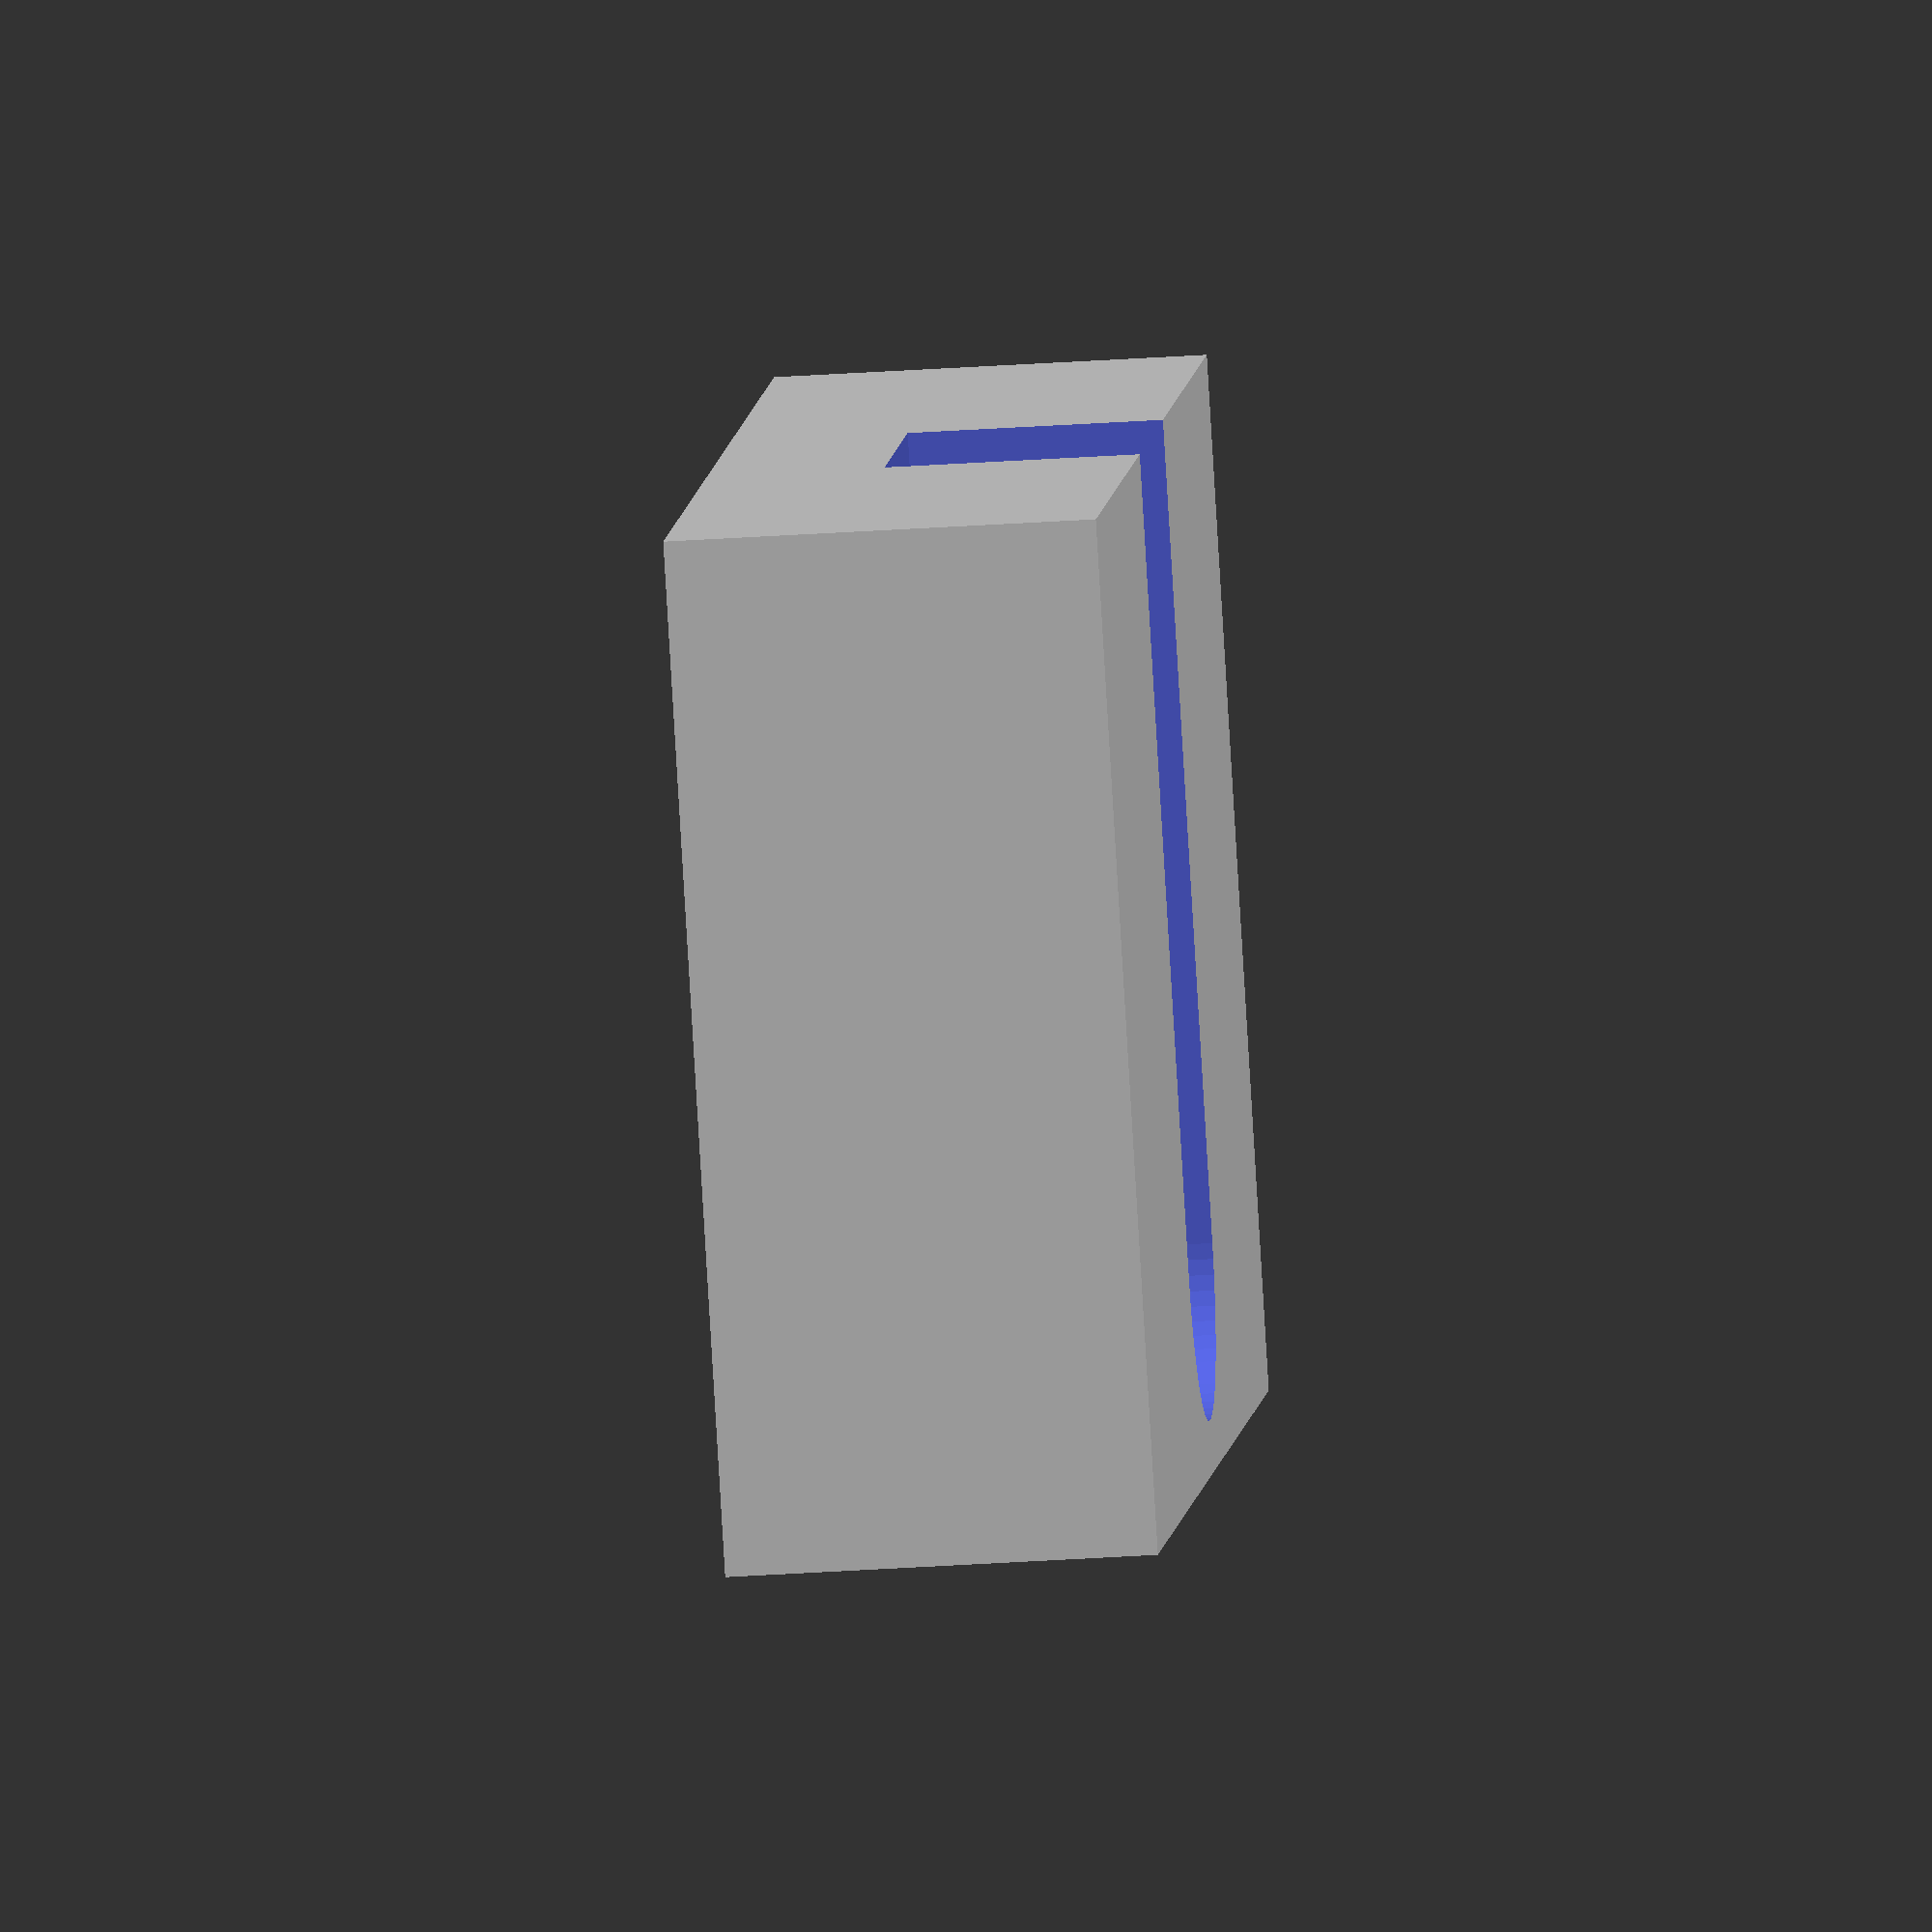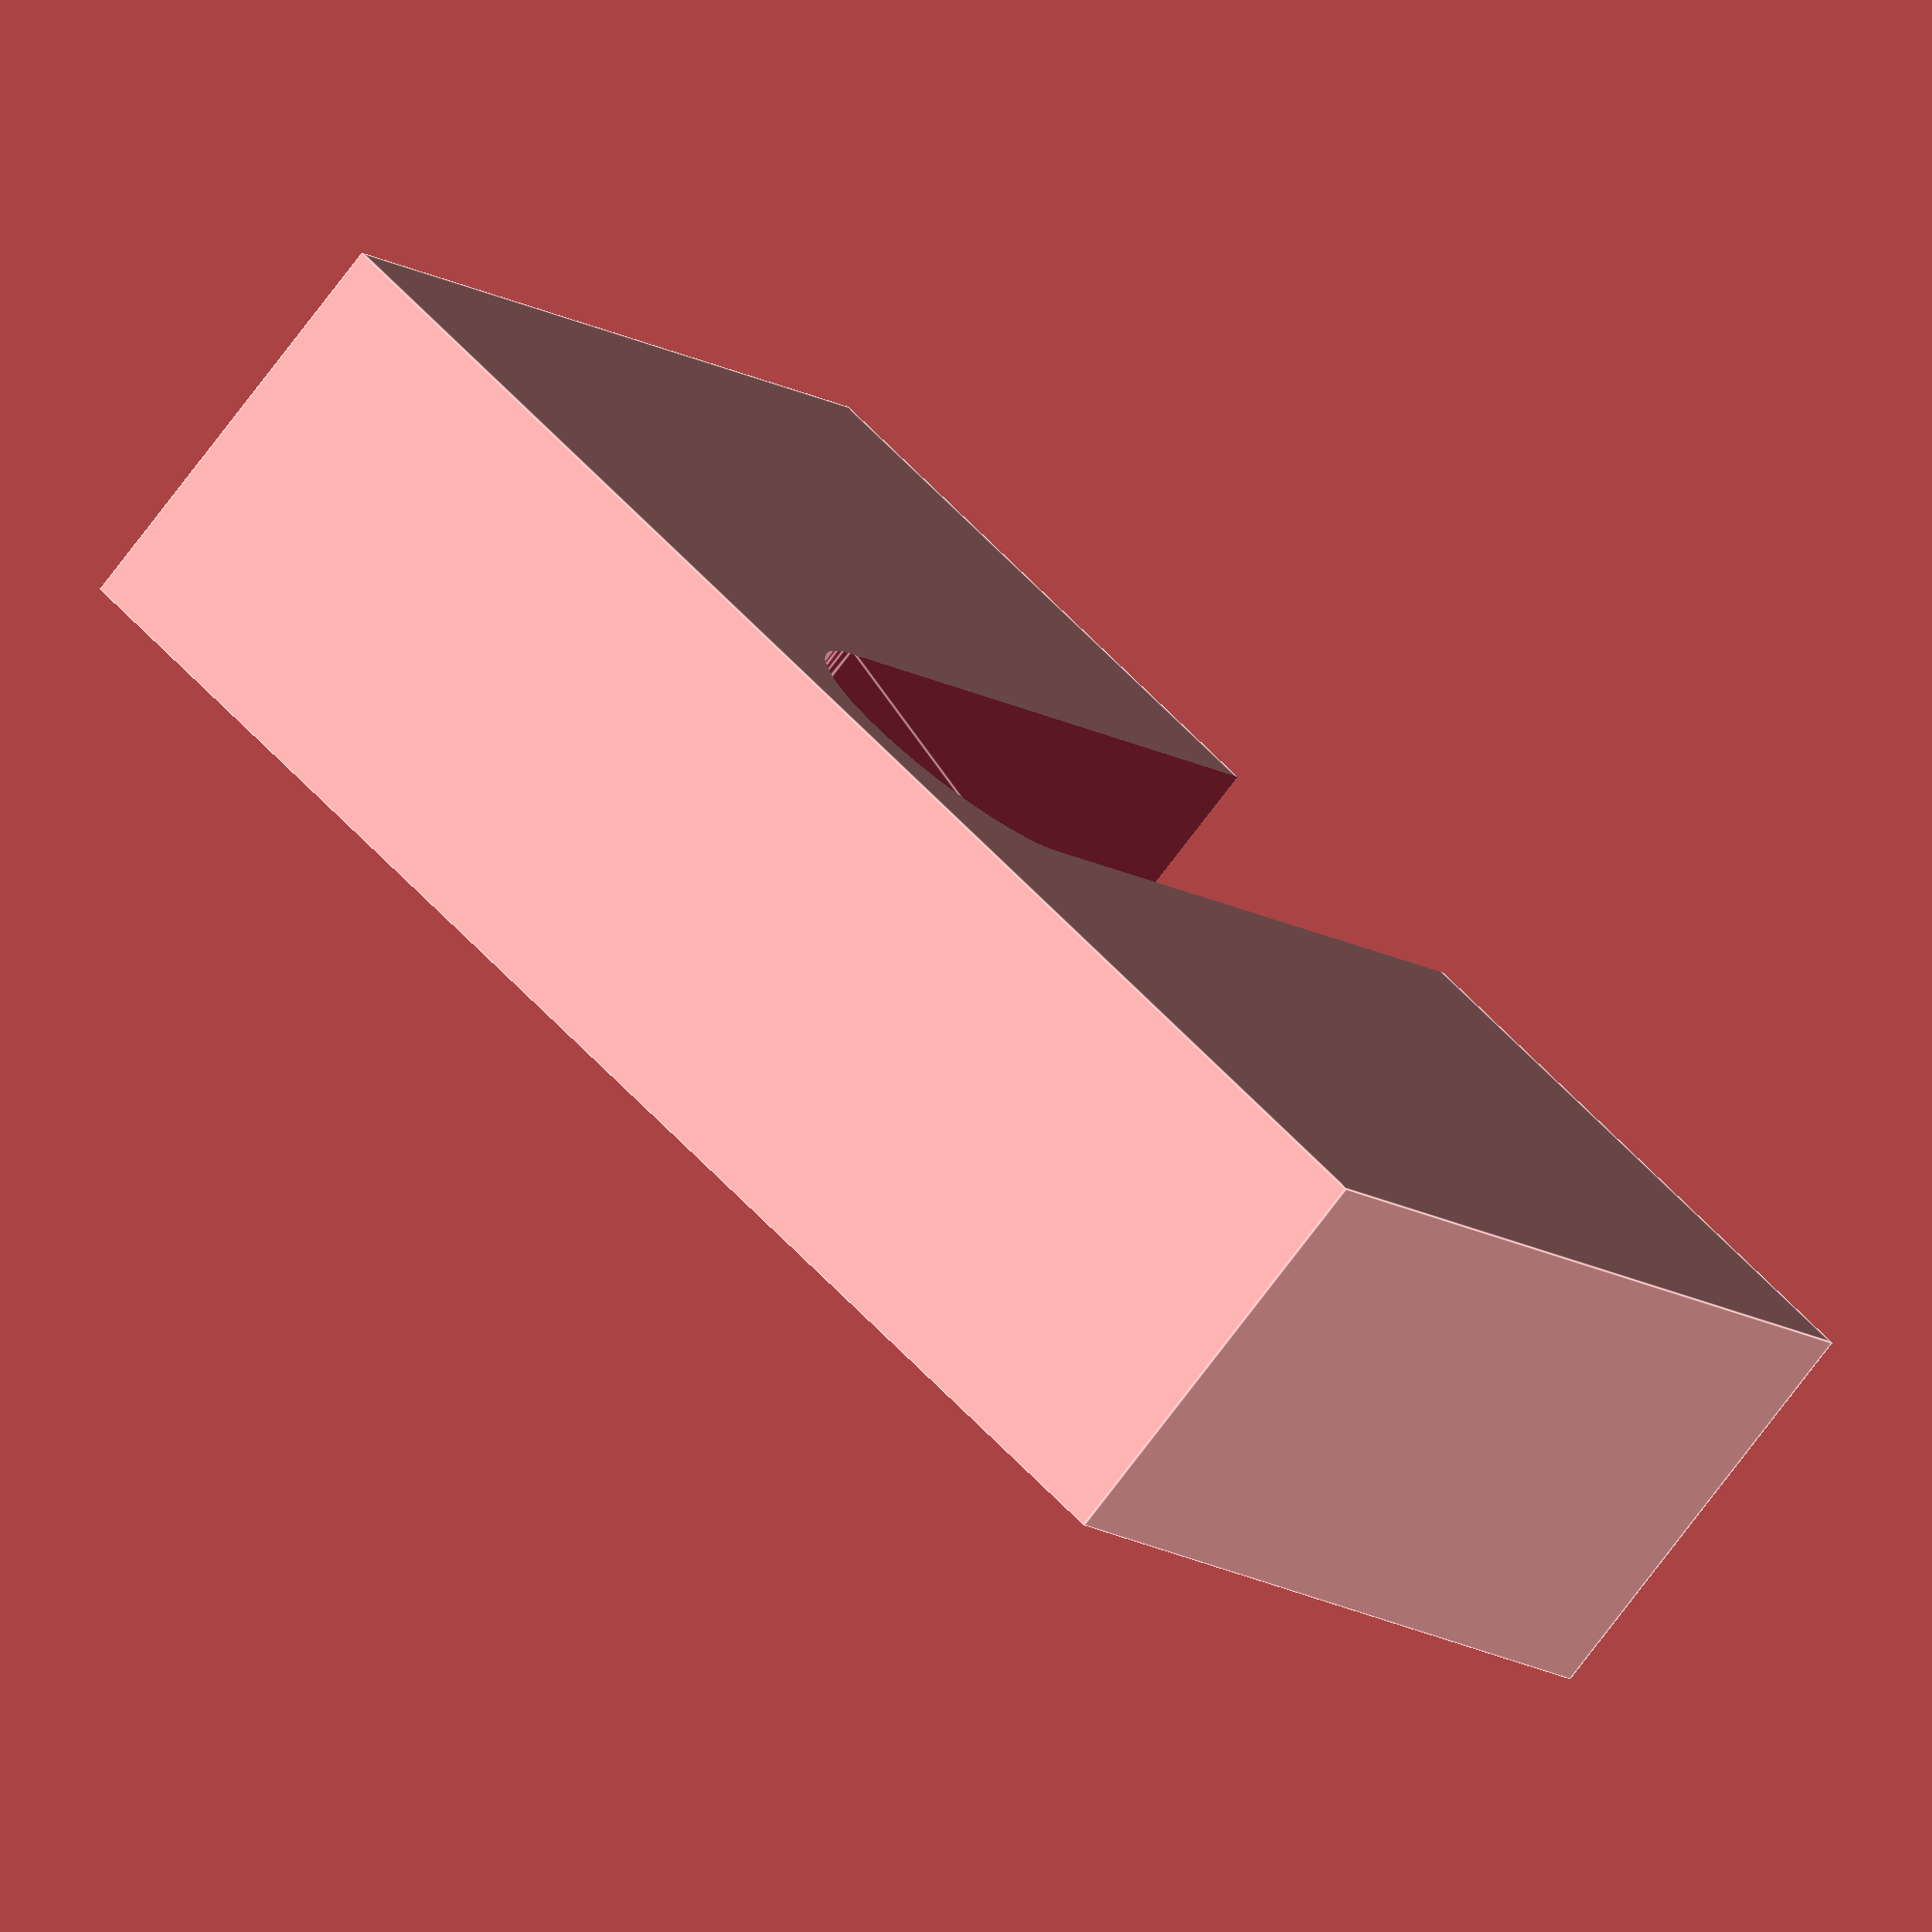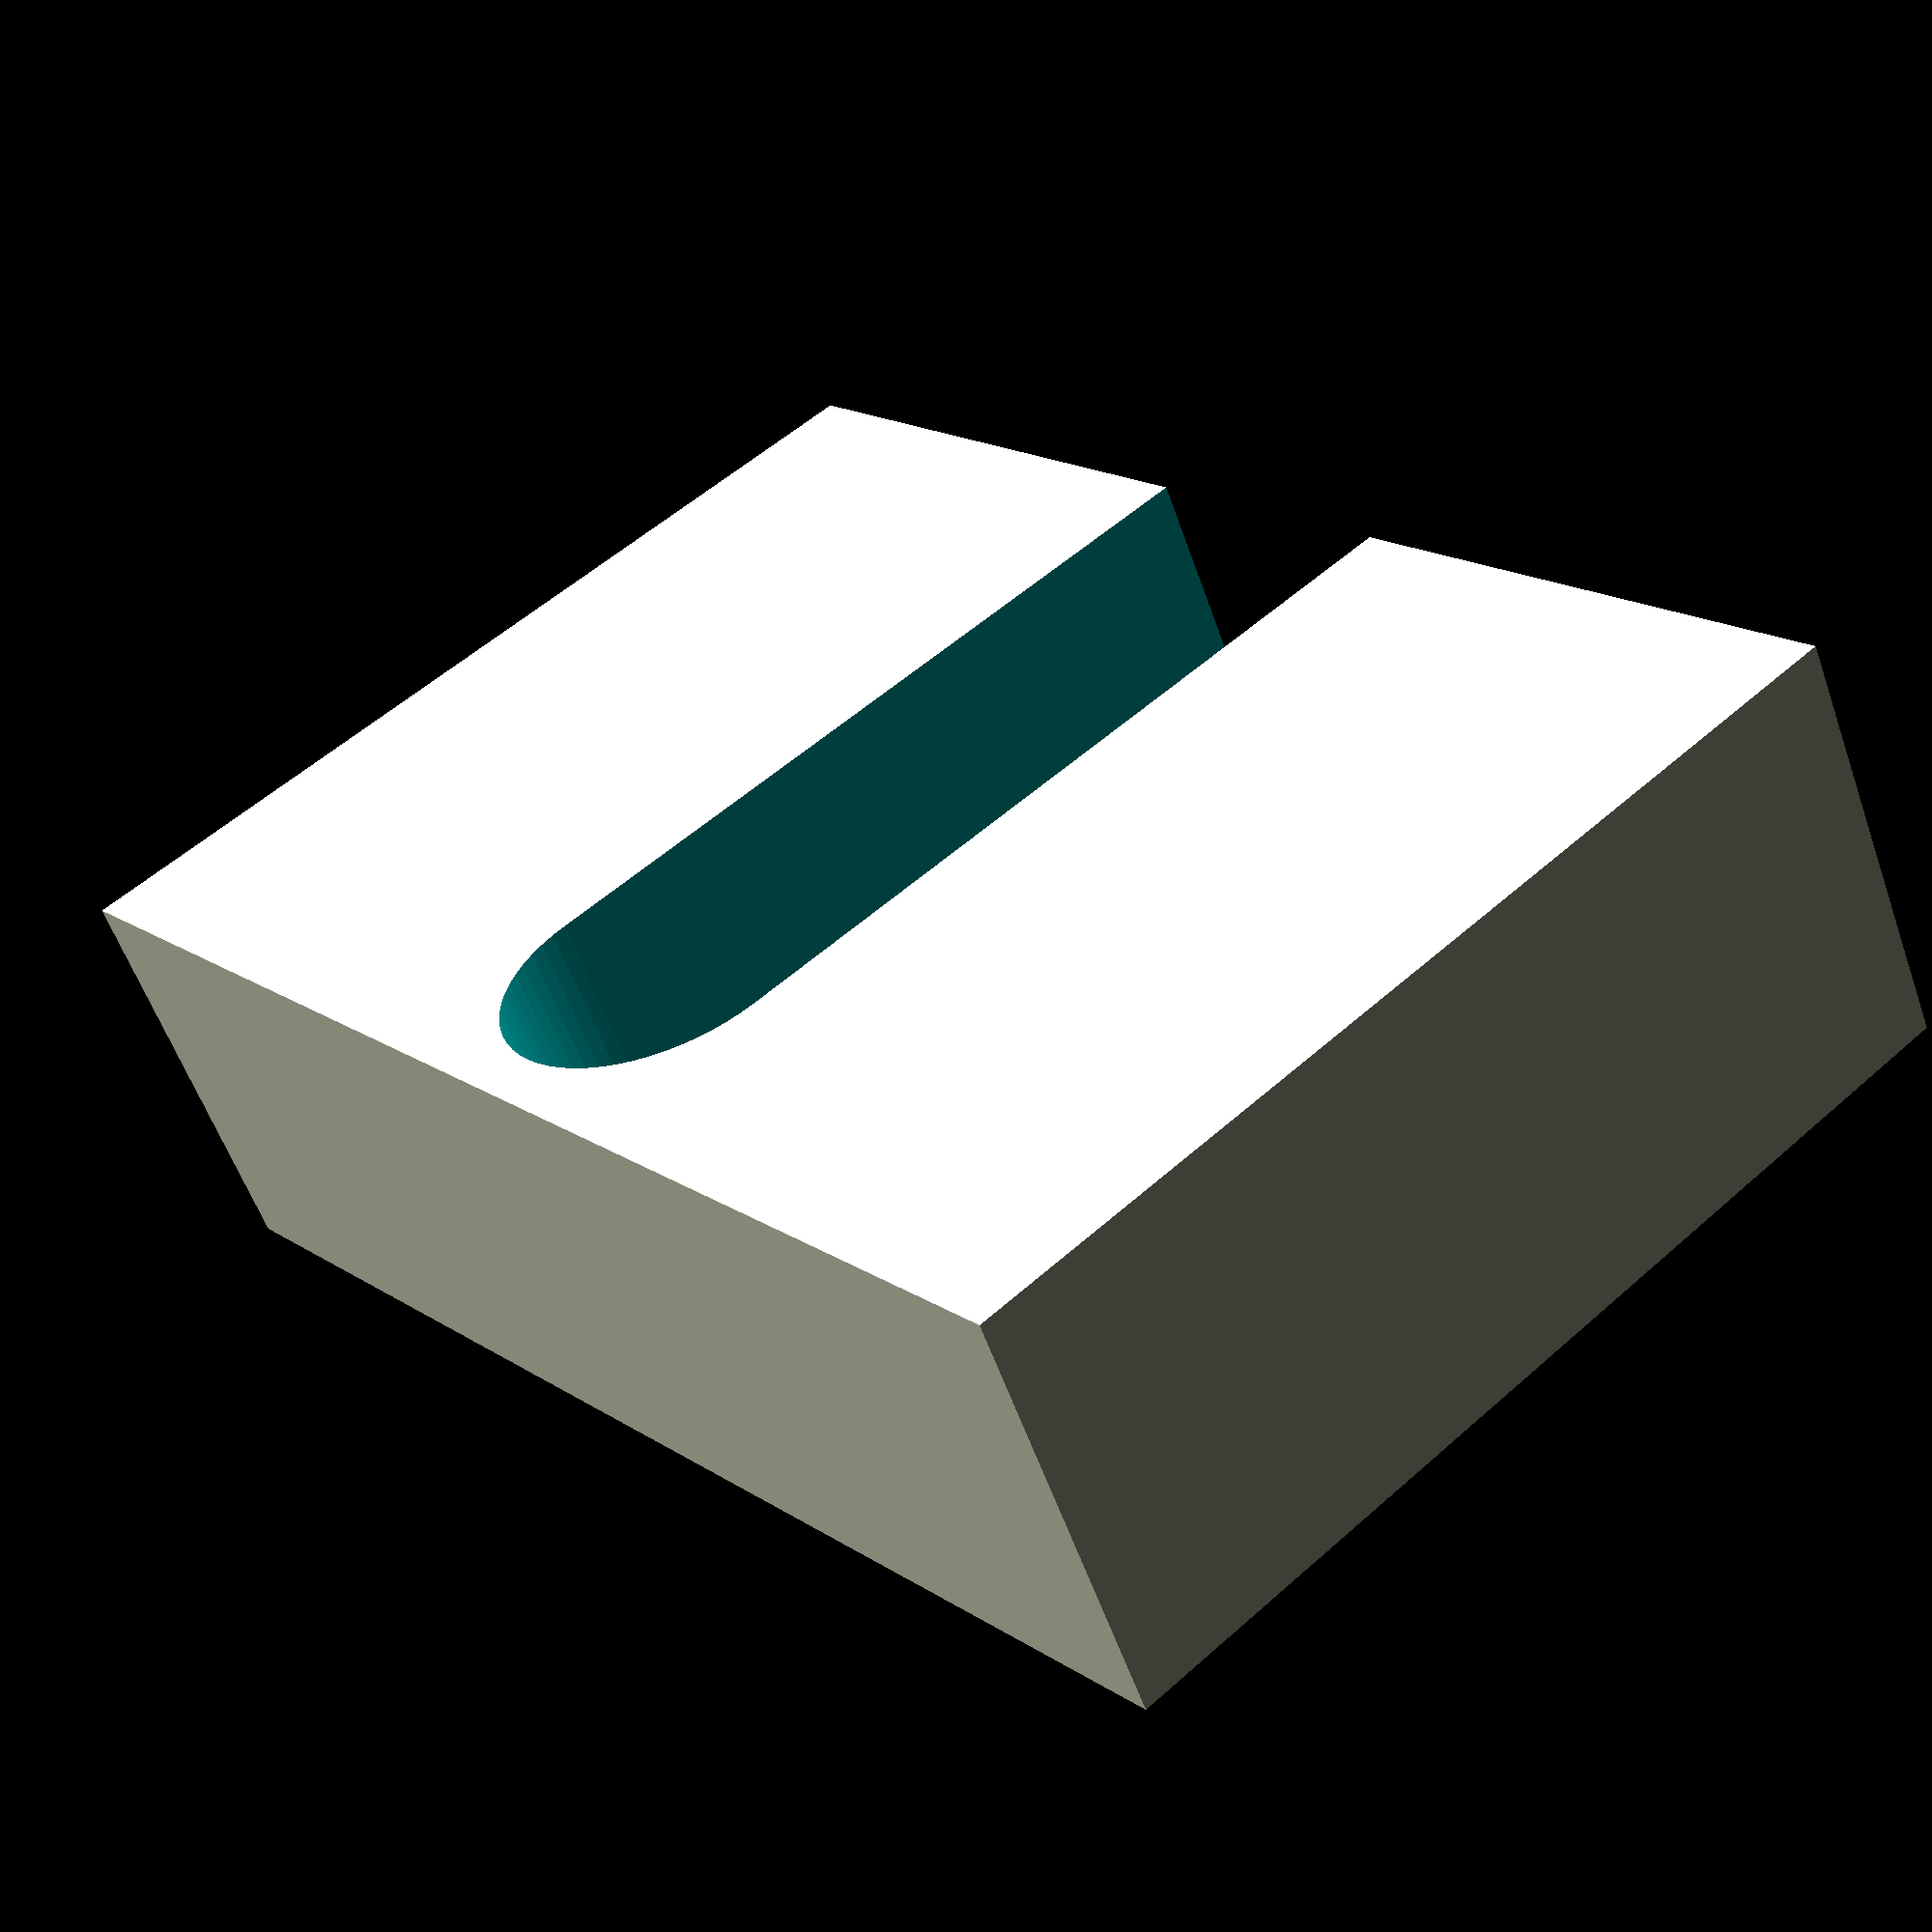
<openscad>
// Aftershokz Aeropex Charger Dock
$fn = 64;
module Charger()
{
    // Charger Dimentions
    Width = 7.32;
    Length = 21.57;
    Height = 6;
    EndRadius = 3.7;

    hull()
    {
        translate([ 0, -EndRadius, 0 ])
        {
            cube(size = [ Width, Length - EndRadius, Height ], center = true);
        }
        translate([ 0, Length / 2 - EndRadius, 0 ])
        {
            cylinder(r = EndRadius, h = 6, center = true);
        }
    }
}
Width = 35;
Length = 24;
Height = 10;

difference()
{
    // Base
    translate([ 0, 0, -2.1 ])
    {
        cube(size = [ Width, Length, Height ], center = true);
    }

    // TODO: Charger holder, OPENRUN 47 deg version
    // translate([ 0, 1, 1 ]) rotate([ 47, 0, 0 ]) translate([ 0, 5, 0 ])
    // {
    //     translate([ 0, 0, 6 ]) Charger();
    //     translate([ 0, 0, 12 ]) Charger();
    //     Charger();
    // }
    // Charger holder, bottom version
    Charger();
    // Mag insert hole
    mirror([ 1, 0, 0 ])
    {
        translate([ 10, 0, -(Height / 2 + 0.7) ])
        {
            cylinder(r = 10.05 / 2, h = 3, center = true);
        }
    }
    // Mag insert hole
    mirror([ 0, 0, 0 ])
    {
        translate([ 10, 0, -(Height / 2 + 0.7) ])
        {
            cylinder(r = 10.05 / 2, h = 3, center = true);
        }
    }
}
</openscad>
<views>
elev=213.1 azim=320.8 roll=264.6 proj=o view=solid
elev=76.1 azim=215.8 roll=322.9 proj=o view=edges
elev=237.7 azim=50.1 roll=160.7 proj=p view=wireframe
</views>
